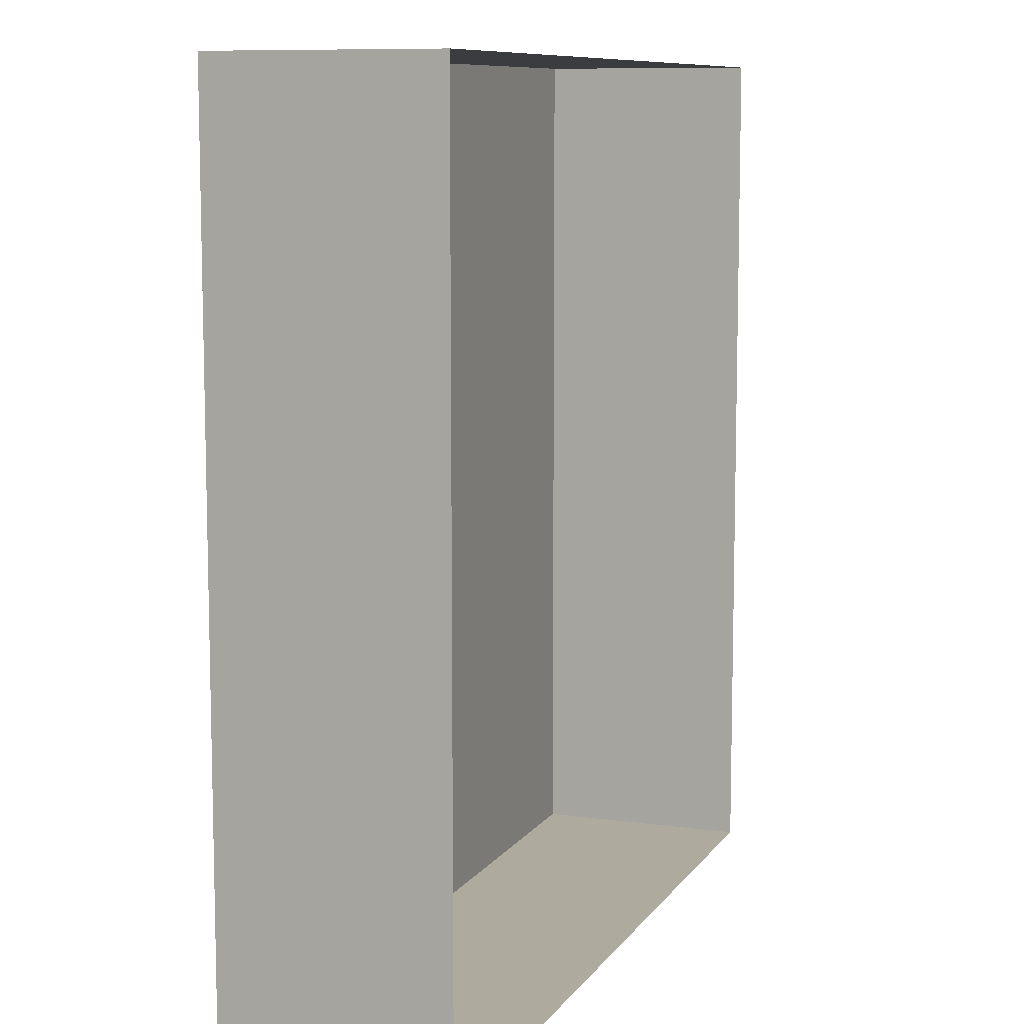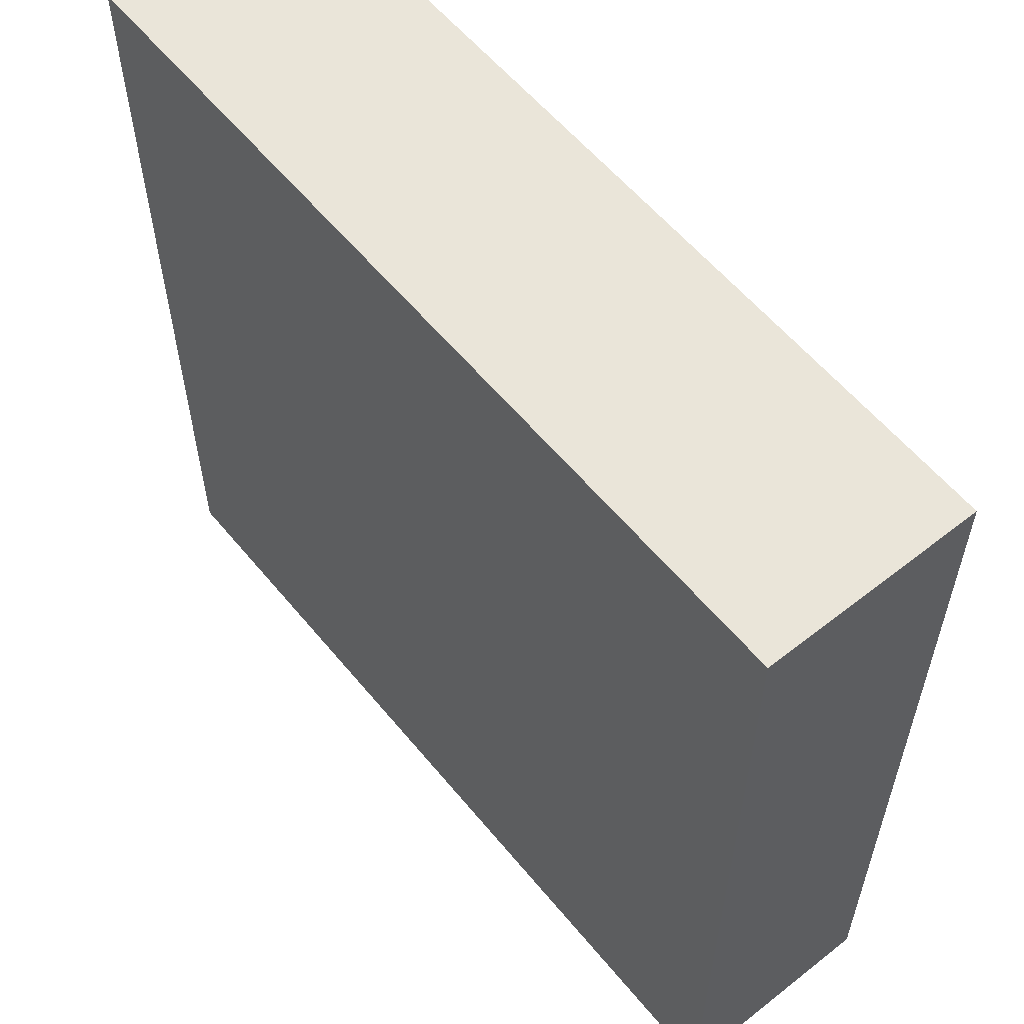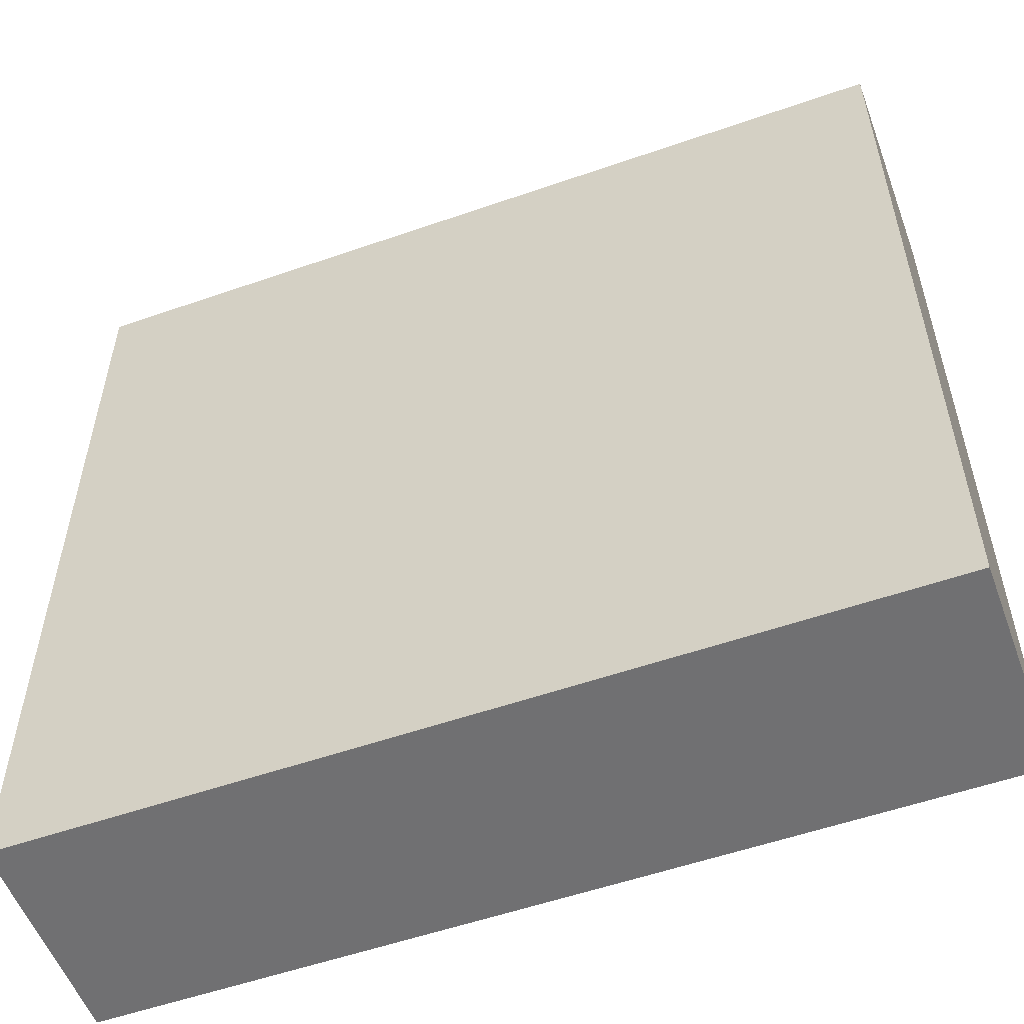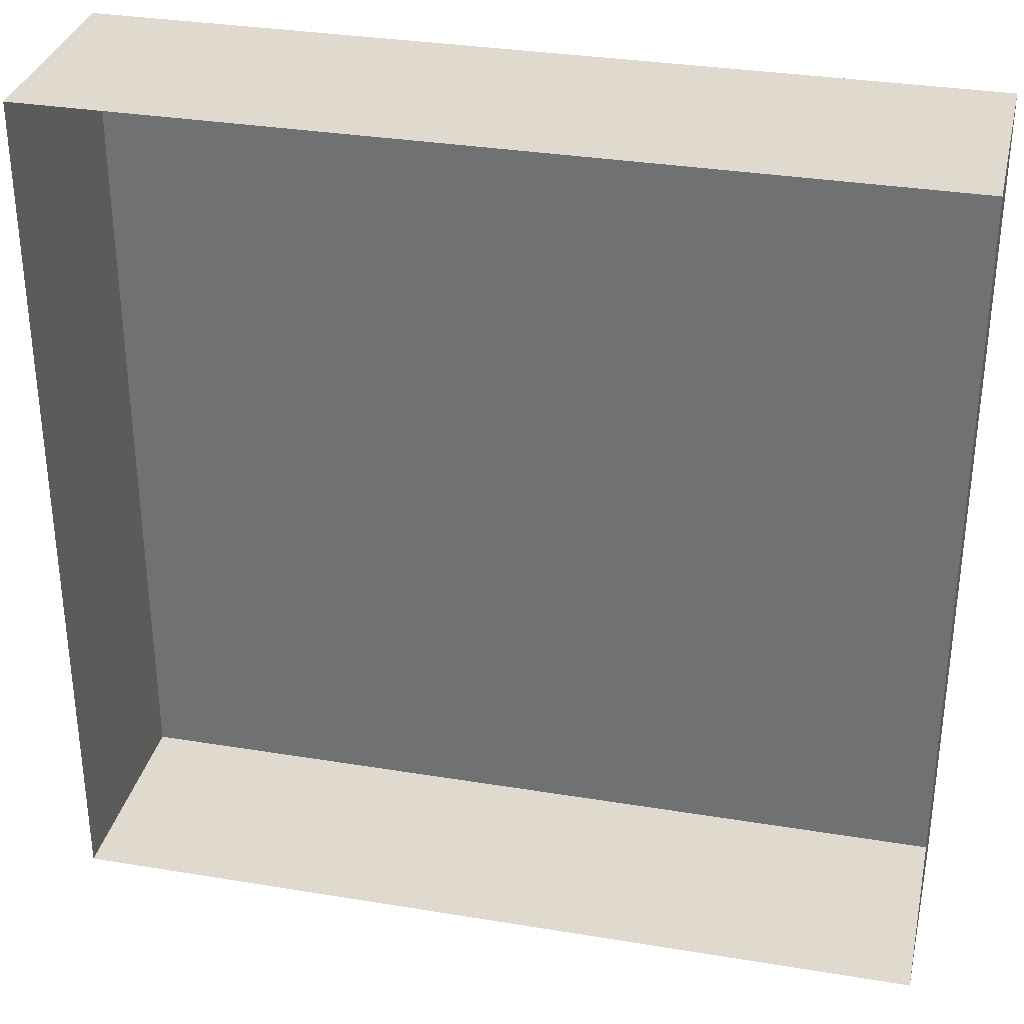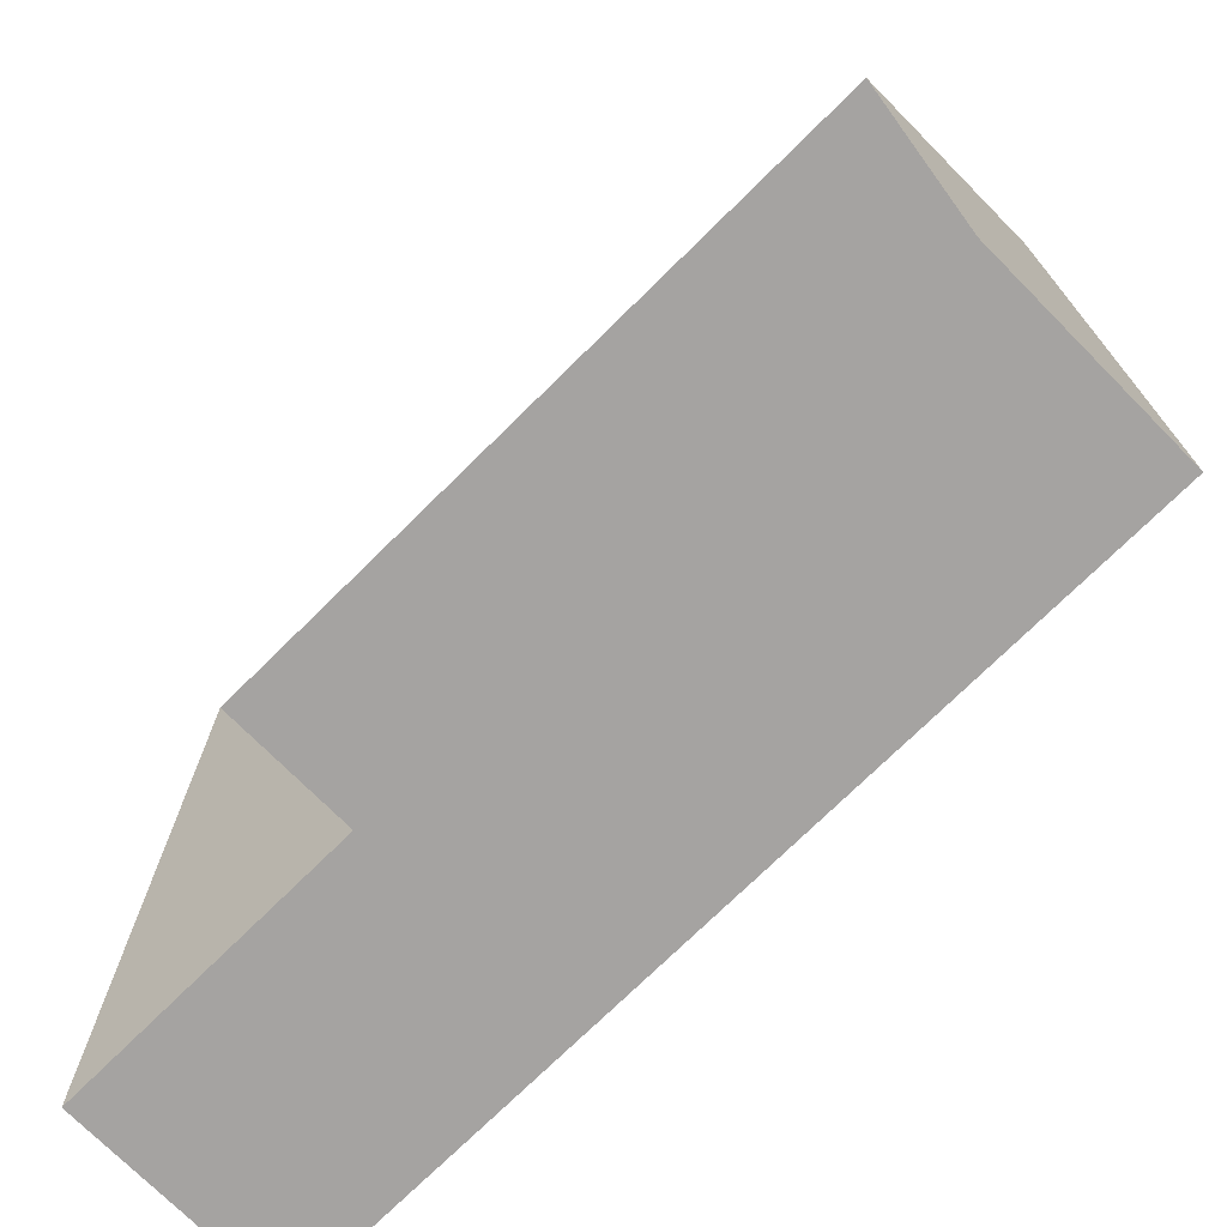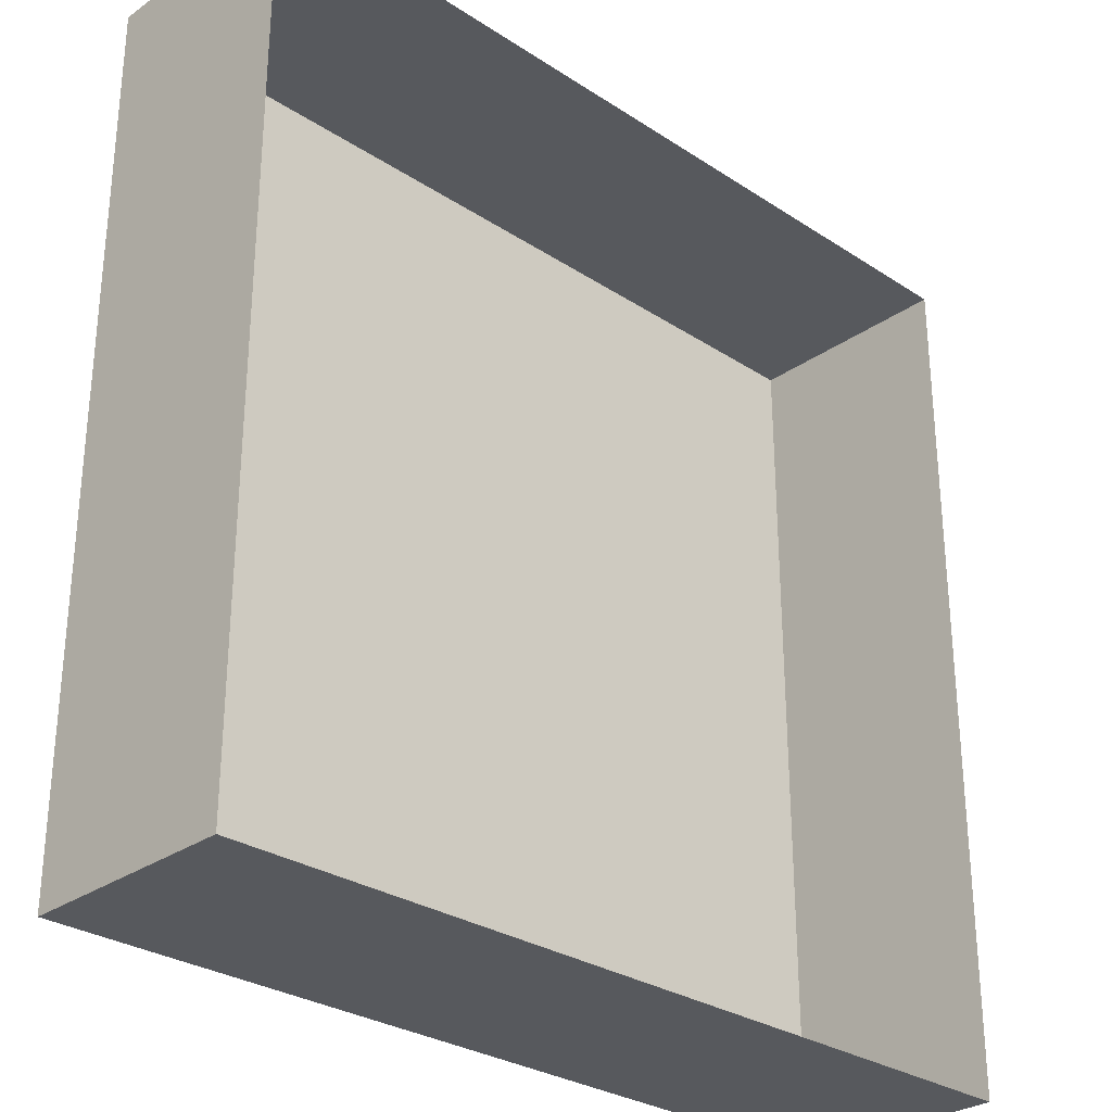
<metadata>
{"format":"obj","ext":"obj","renderer":"f3d","projection":"perspective","resolution":1024,"background":"white","views":[{"elev":9.2,"azim":110.2,"up":"+Y"},{"elev":58.2,"azim":50.9,"up":"+Y"},{"elev":-55.0,"azim":20.2,"up":"+Y"},{"elev":32.6,"azim":-167.1,"up":"+Y"},{"elev":-73.1,"azim":-135.3,"up":"+Y"},{"elev":-29.2,"azim":136.0,"up":"+Y"}]}
</metadata>
<code>
g Turrel_Platform_09
v -2 -2 -1
v -2 -2 -9.155e-07
v 2 -2 -9.155e-07
v 2 -2 -1
v -2 -2 -9.155e-07
v -2 2 0
v 2 2 0
v 2 -2 -9.155e-07
v -2 2 0
v -2 2 -1
v 2 2 -1
v 2 2 0
v 2 -2 -1
v 2 -2 -9.155e-07
v 2 2 0
v 2 2 -1
v -2 2 -1
v -2 2 0
v -2 -2 -9.155e-07
v -2 -2 -1
g Turrel_Platform_09_0
f 3 2 1
f 4 3 1
f 7 6 5
f 8 7 5
f 11 10 9
f 12 11 9
f 15 14 13
f 16 15 13
f 19 18 17
f 20 19 17

</code>
